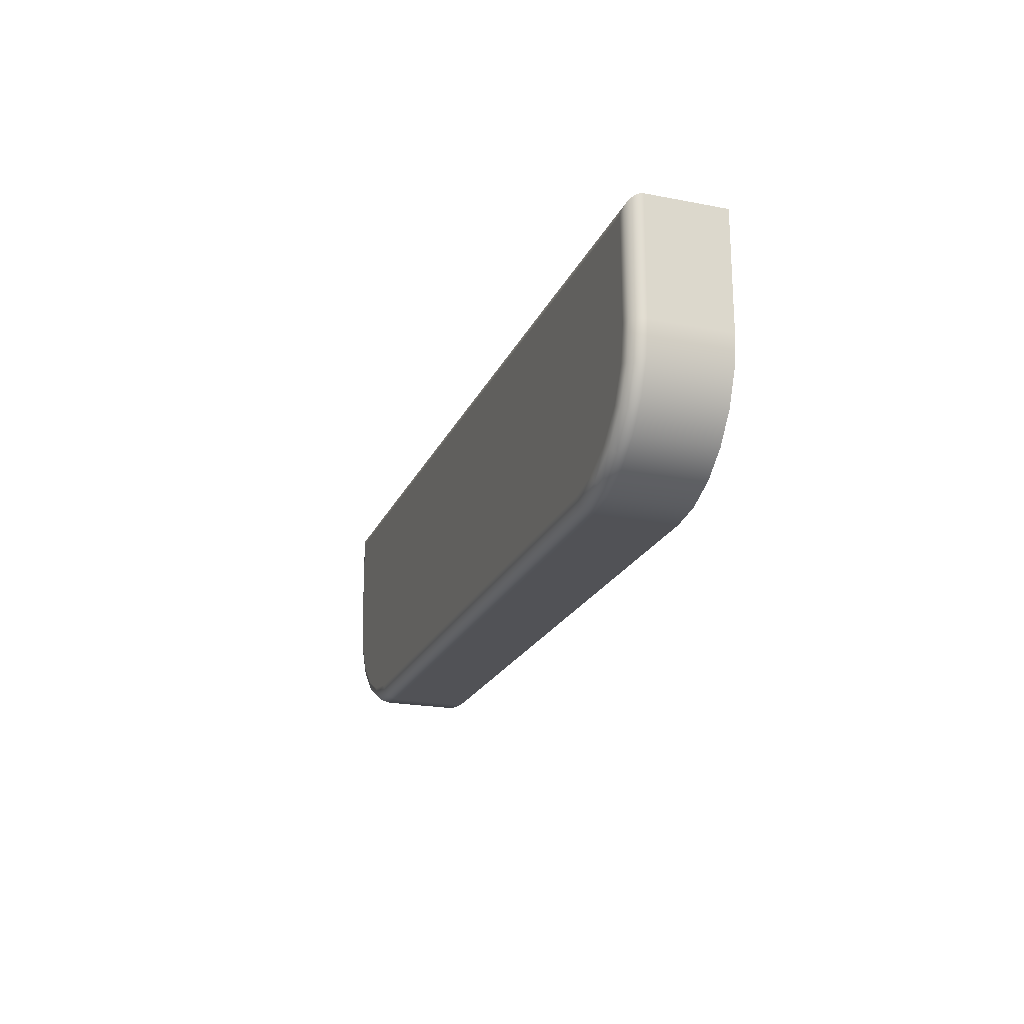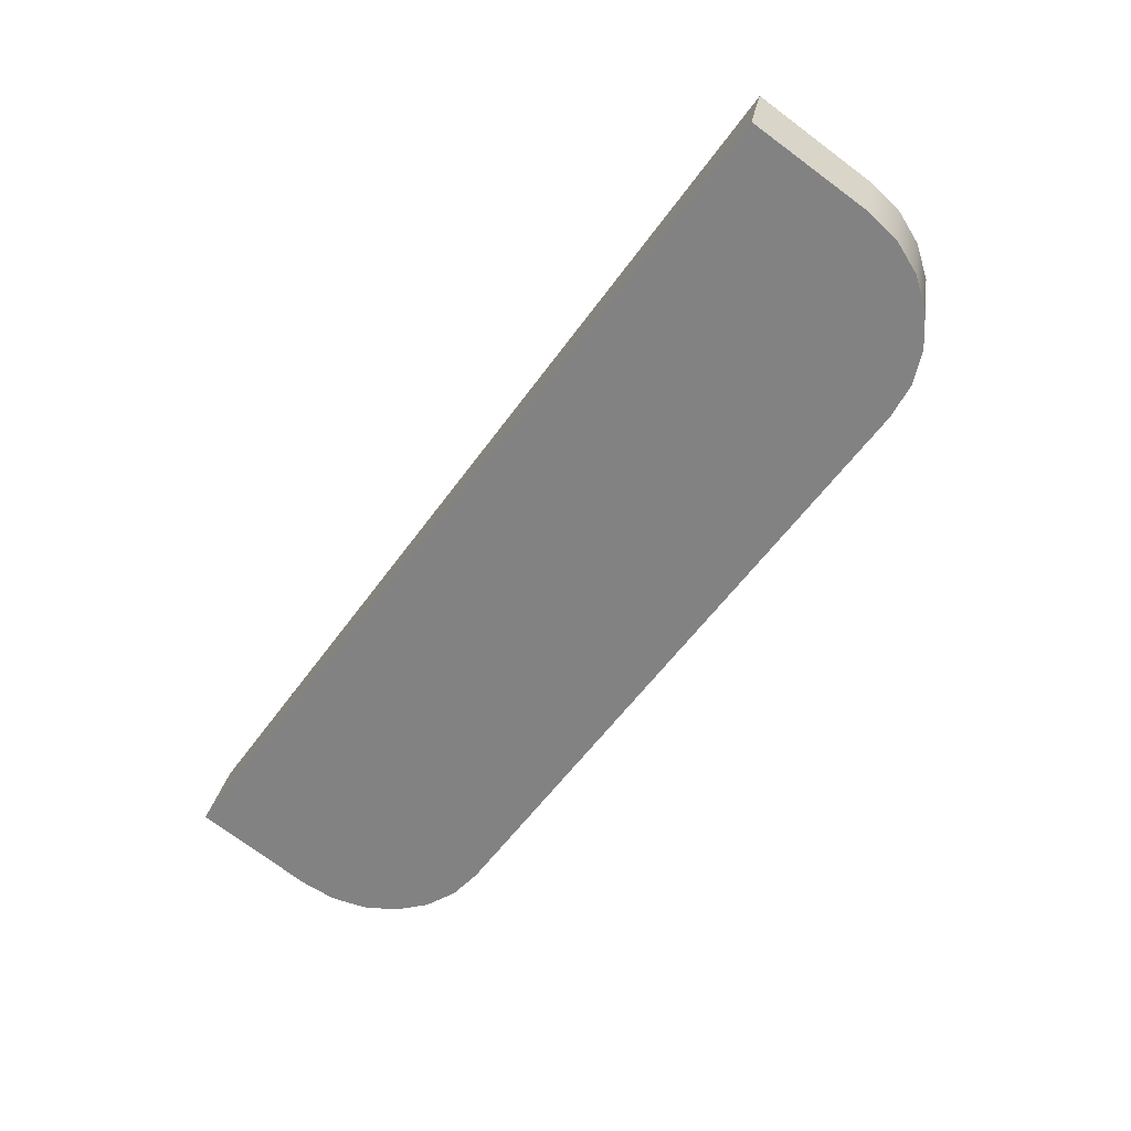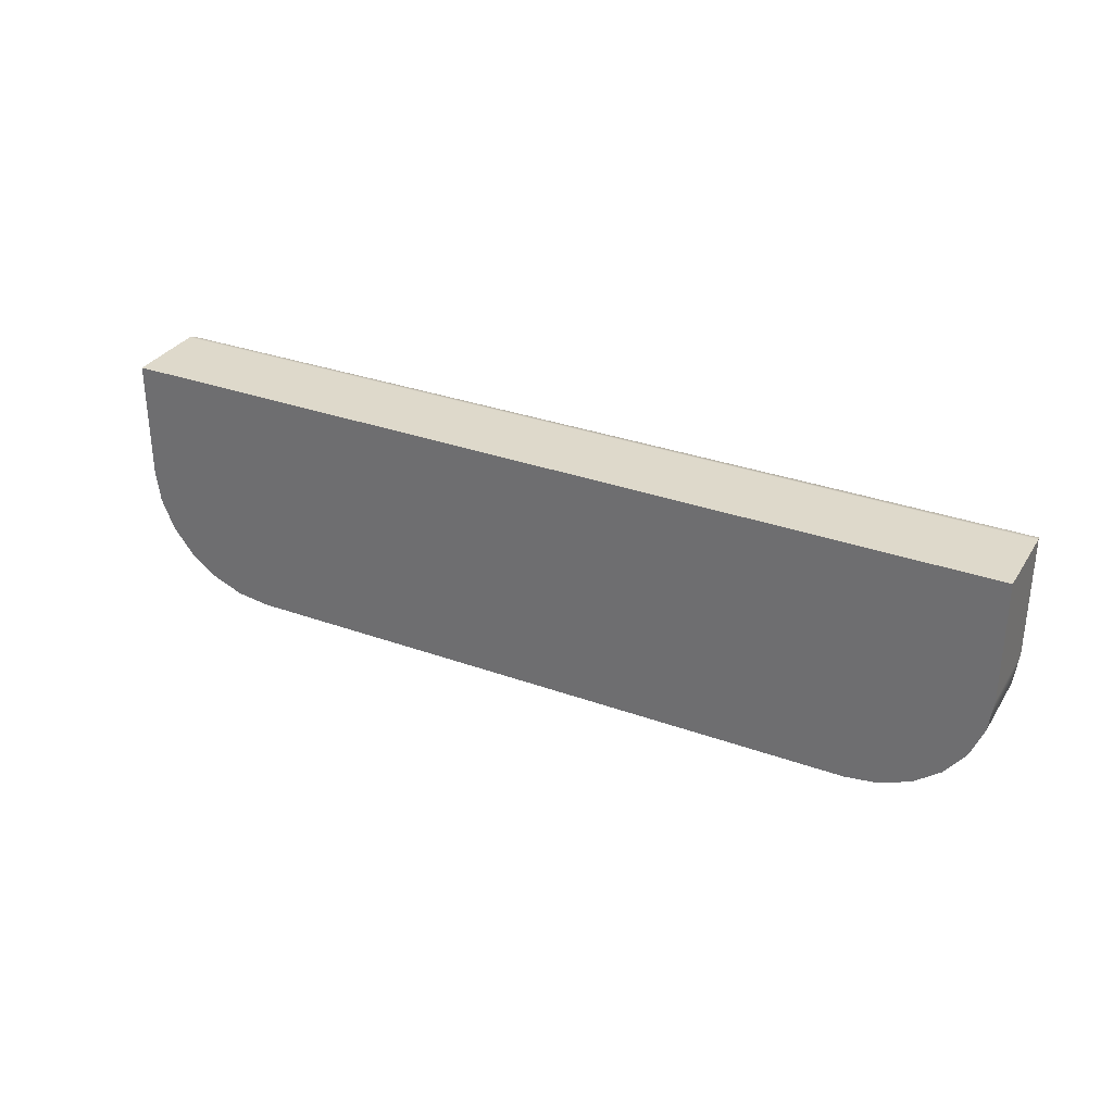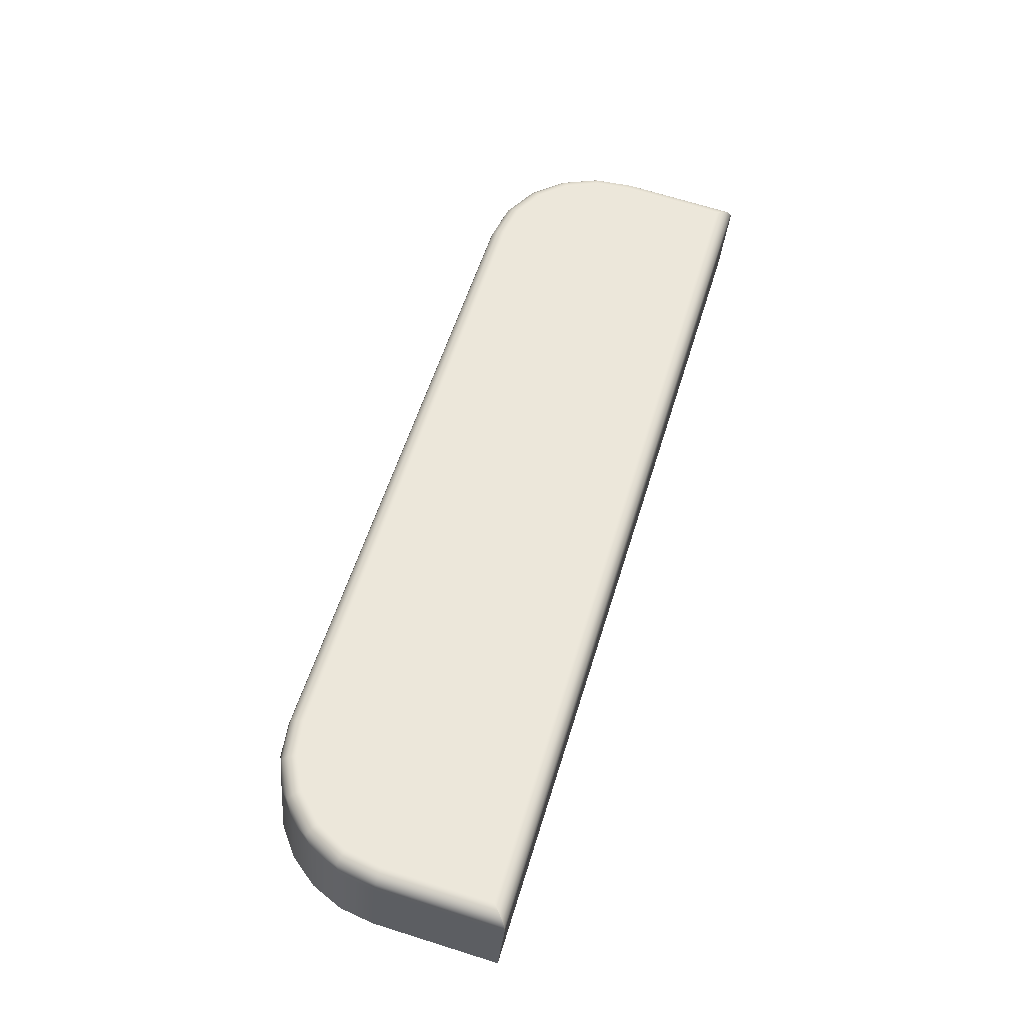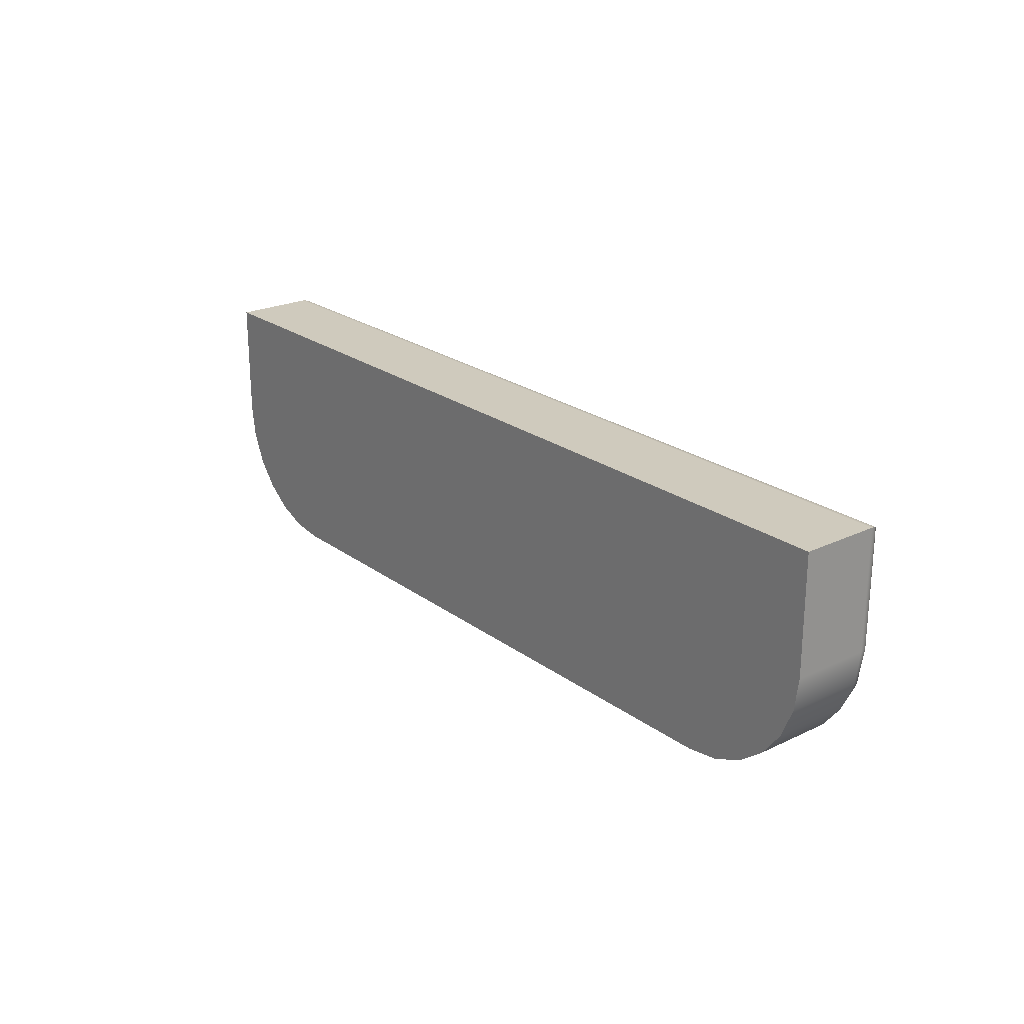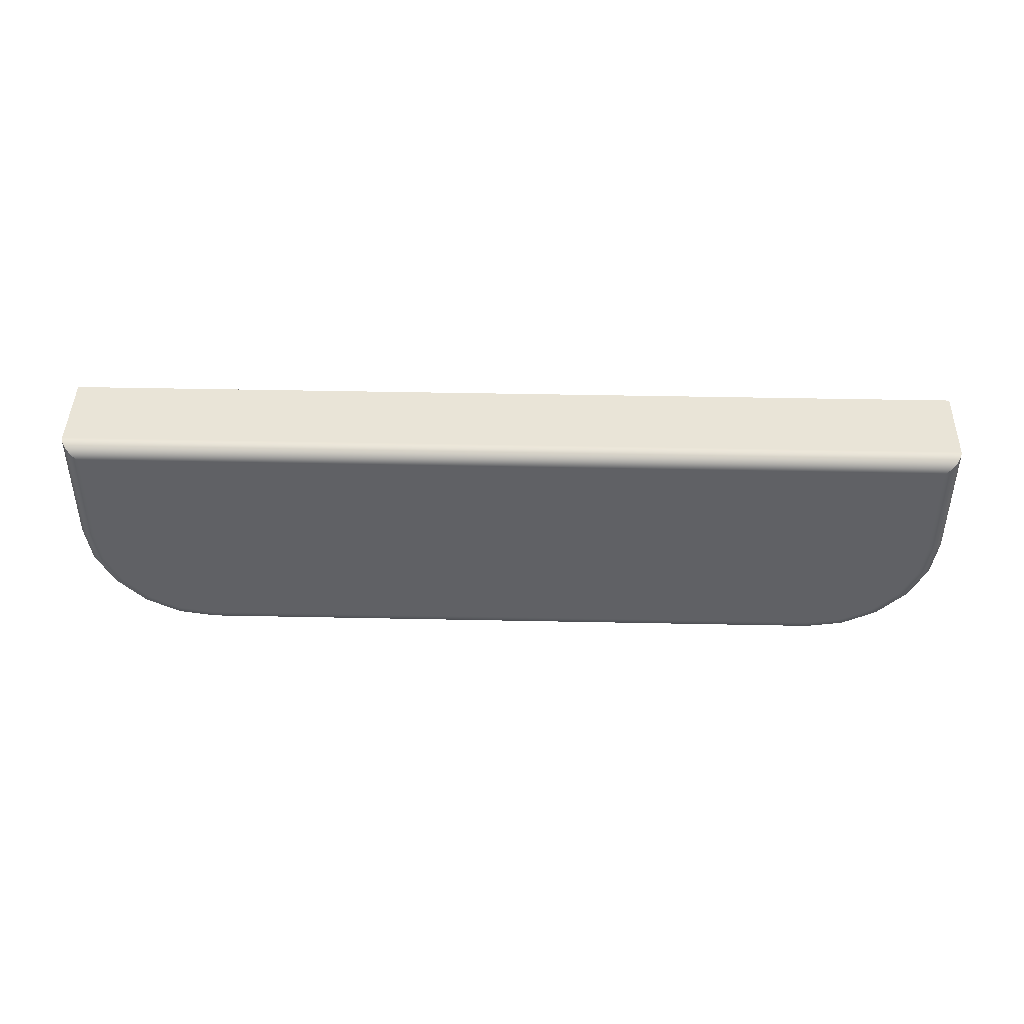
<metadata>
{"format":"obj","ext":"obj","renderer":"f3d","projection":"perspective","resolution":1024,"background":"white","views":[{"elev":-21.3,"azim":55.0,"up":"+Y"},{"elev":-75.4,"azim":-126.4,"up":"+Z"},{"elev":31.7,"azim":-169.0,"up":"+Y"},{"elev":71.8,"azim":107.3,"up":"+Z"},{"elev":23.0,"azim":-145.1,"up":"+Y"},{"elev":43.2,"azim":-14.6,"up":"+Y"}]}
</metadata>
<code>
g LeftShoulder
v -47.1 -1.25 45.36
v -47.1 -5 45.36
v -47.1 -5 45.62
v -46.98 -5 45.84
v -46.75 -5 45.98
v -46.75 -1.75 45.98
v -46.93 -1.559 45.89
v -47.05 -1.396 45.74
v -47.11 -1.288 45.55
v -47.12 -1.26 45.45
v -20.18 -1.25 53.08
v -20.8 -1.75 53.42
v -20.61 -1.559 53.44
v -20.42 -1.396 53.38
v -20.27 -1.288 53.25
v -20.22 -1.26 53.17
v -41.78 -1.317 47.14
v -36.4 -1.317 48.69
v -31.02 -1.317 50.23
v -25.63 -1.317 51.77
v -41.83 -1.5 47.32
v -36.45 -1.5 48.86
v -31.07 -1.5 50.41
v -25.68 -1.5 51.95
v -43.25 -9 46.46
v -43.32 -8.933 46.7
v -43.37 -8.75 46.88
v -43.39 -8.5 46.94
v -44.43 -8.329 46.64
v -45.37 -7.832 46.37
v -46.11 -7.057 46.16
v -46.59 -6.082 46.02
v -46.97 -6.035 45.4
v -46.58 -7 45.51
v -45.97 -7.828 45.68
v -45.18 -8.464 45.91
v -44.25 -8.864 46.18
v -44.49 -8.566 46.56
v -44.49 -8.741 46.37
v -45.49 -8.034 46.27
v -45.54 -8.182 46.06
v -46.29 -7.204 46.04
v -46.38 -7.312 45.82
v -46.8 -6.159 45.89
v -46.92 -6.215 45.67
v -24.03 -9 51.97
v -24.1 -8.933 52.21
v -24.15 -8.75 52.39
v -24.17 -8.5 52.45
v -28.9 -8.933 50.84
v -33.71 -8.933 49.46
v -38.52 -8.933 48.08
v -28.95 -8.75 51.01
v -33.76 -8.75 49.63
v -38.57 -8.75 48.26
v -20.18 -5 53.08
v -20.32 -5 53.3
v -20.54 -5 53.42
v -20.8 -5 53.42
v -20.97 -6.082 53.37
v -21.44 -7.057 53.23
v -22.19 -7.832 53.02
v -23.13 -8.329 52.75
v -23.03 -8.864 52.26
v -22.1 -8.464 52.52
v -21.31 -7.828 52.75
v -20.7 -7 52.93
v -20.31 -6.035 53.04
v -20.72 -6.159 53.37
v -20.5 -6.215 53.25
v -21.23 -7.204 53.23
v -21.04 -7.312 53.09
v -22.03 -8.034 53
v -21.87 -8.182 52.85
v -23.03 -8.566 52.71
v -22.93 -8.741 52.55
v -42.56 -9 44.06
v -23.34 -9 49.57
v -46.41 -5 42.96
v -46.28 -6.035 42.99
v -45.89 -7 43.1
v -45.28 -7.828 43.28
v -44.49 -8.464 43.51
v -43.56 -8.864 43.77
v -46.41 -1.25 42.96
v -22.34 -8.864 49.86
v -21.42 -8.464 50.12
v -20.62 -7.828 50.35
v -20.01 -7 50.53
v -19.62 -6.035 50.64
v -19.49 -5 50.67
v -19.49 -1.25 50.67
f 1 2 10
f 10 2 3
f 10 3 9
f 9 3 8
f 8 3 4
f 8 4 7
f 7 4 5
f 7 5 6
f 11 1 16
f 16 1 19
f 16 19 20
f 20 19 24
f 20 24 14
f 14 24 13
f 13 24 12
f 12 24 23
f 12 23 22
f 22 23 18
f 22 18 17
f 17 18 1
f 17 1 10
f 10 9 17
f 17 9 8
f 17 8 21
f 21 8 7
f 21 7 22
f 22 7 12
f 7 6 12
f 14 15 20
f 20 15 16
f 19 1 18
f 21 22 17
f 24 19 23
f 23 19 18
f 25 26 37
f 37 26 39
f 37 39 36
f 36 39 41
f 36 41 35
f 35 41 43
f 35 43 34
f 34 43 45
f 34 45 33
f 33 45 3
f 33 3 2
f 26 27 39
f 39 27 38
f 39 38 41
f 41 38 40
f 41 40 43
f 43 40 42
f 43 42 45
f 45 42 44
f 45 44 3
f 3 44 4
f 4 44 32
f 4 32 5
f 27 28 38
f 38 28 29
f 38 29 40
f 40 29 30
f 40 30 42
f 42 30 31
f 42 31 44
f 44 31 32
f 47 50 46
f 46 50 51
f 46 51 25
f 25 51 52
f 25 52 26
f 26 52 27
f 27 52 55
f 27 55 28
f 28 55 54
f 28 54 49
f 49 54 53
f 49 53 48
f 48 53 47
f 47 53 50
f 55 52 51
f 53 54 50
f 50 54 51
f 54 55 51
f 56 57 68
f 68 57 70
f 68 70 67
f 67 70 72
f 67 72 66
f 66 72 74
f 66 74 65
f 65 74 76
f 65 76 64
f 64 76 47
f 64 47 46
f 57 58 70
f 70 58 69
f 70 69 72
f 72 69 71
f 72 71 74
f 74 71 73
f 74 73 76
f 76 73 75
f 76 75 47
f 47 75 48
f 48 75 63
f 48 63 49
f 58 59 69
f 69 59 60
f 69 60 71
f 71 60 61
f 71 61 73
f 73 61 62
f 73 62 75
f 75 62 63
f 12 59 13
f 13 59 58
f 13 58 14
f 14 58 57
f 14 57 15
f 15 57 16
f 16 57 56
f 16 56 11
f 46 25 78
f 78 25 77
f 77 25 84
f 84 25 37
f 84 37 36
f 84 36 83
f 83 36 35
f 83 35 82
f 82 35 34
f 82 34 81
f 81 34 33
f 81 33 80
f 80 33 79
f 79 33 2
f 2 1 79
f 79 1 85
f 12 6 59
f 59 6 5
f 59 5 32
f 59 32 60
f 60 32 31
f 60 31 61
f 61 31 28
f 61 28 49
f 31 30 28
f 28 30 29
f 63 62 49
f 49 62 61
f 91 56 90
f 90 56 68
f 90 68 67
f 90 67 89
f 89 67 66
f 89 66 88
f 88 66 65
f 88 65 87
f 87 65 64
f 87 64 86
f 86 64 78
f 78 64 46
f 11 56 92
f 92 56 91
f 1 11 85
f 85 11 92
f 92 91 85
f 85 91 79
f 79 91 80
f 80 91 90
f 80 90 81
f 81 90 89
f 81 89 77
f 77 89 78
f 78 89 88
f 78 88 87
f 87 86 78
f 84 83 77
f 77 83 82
f 77 82 81

</code>
